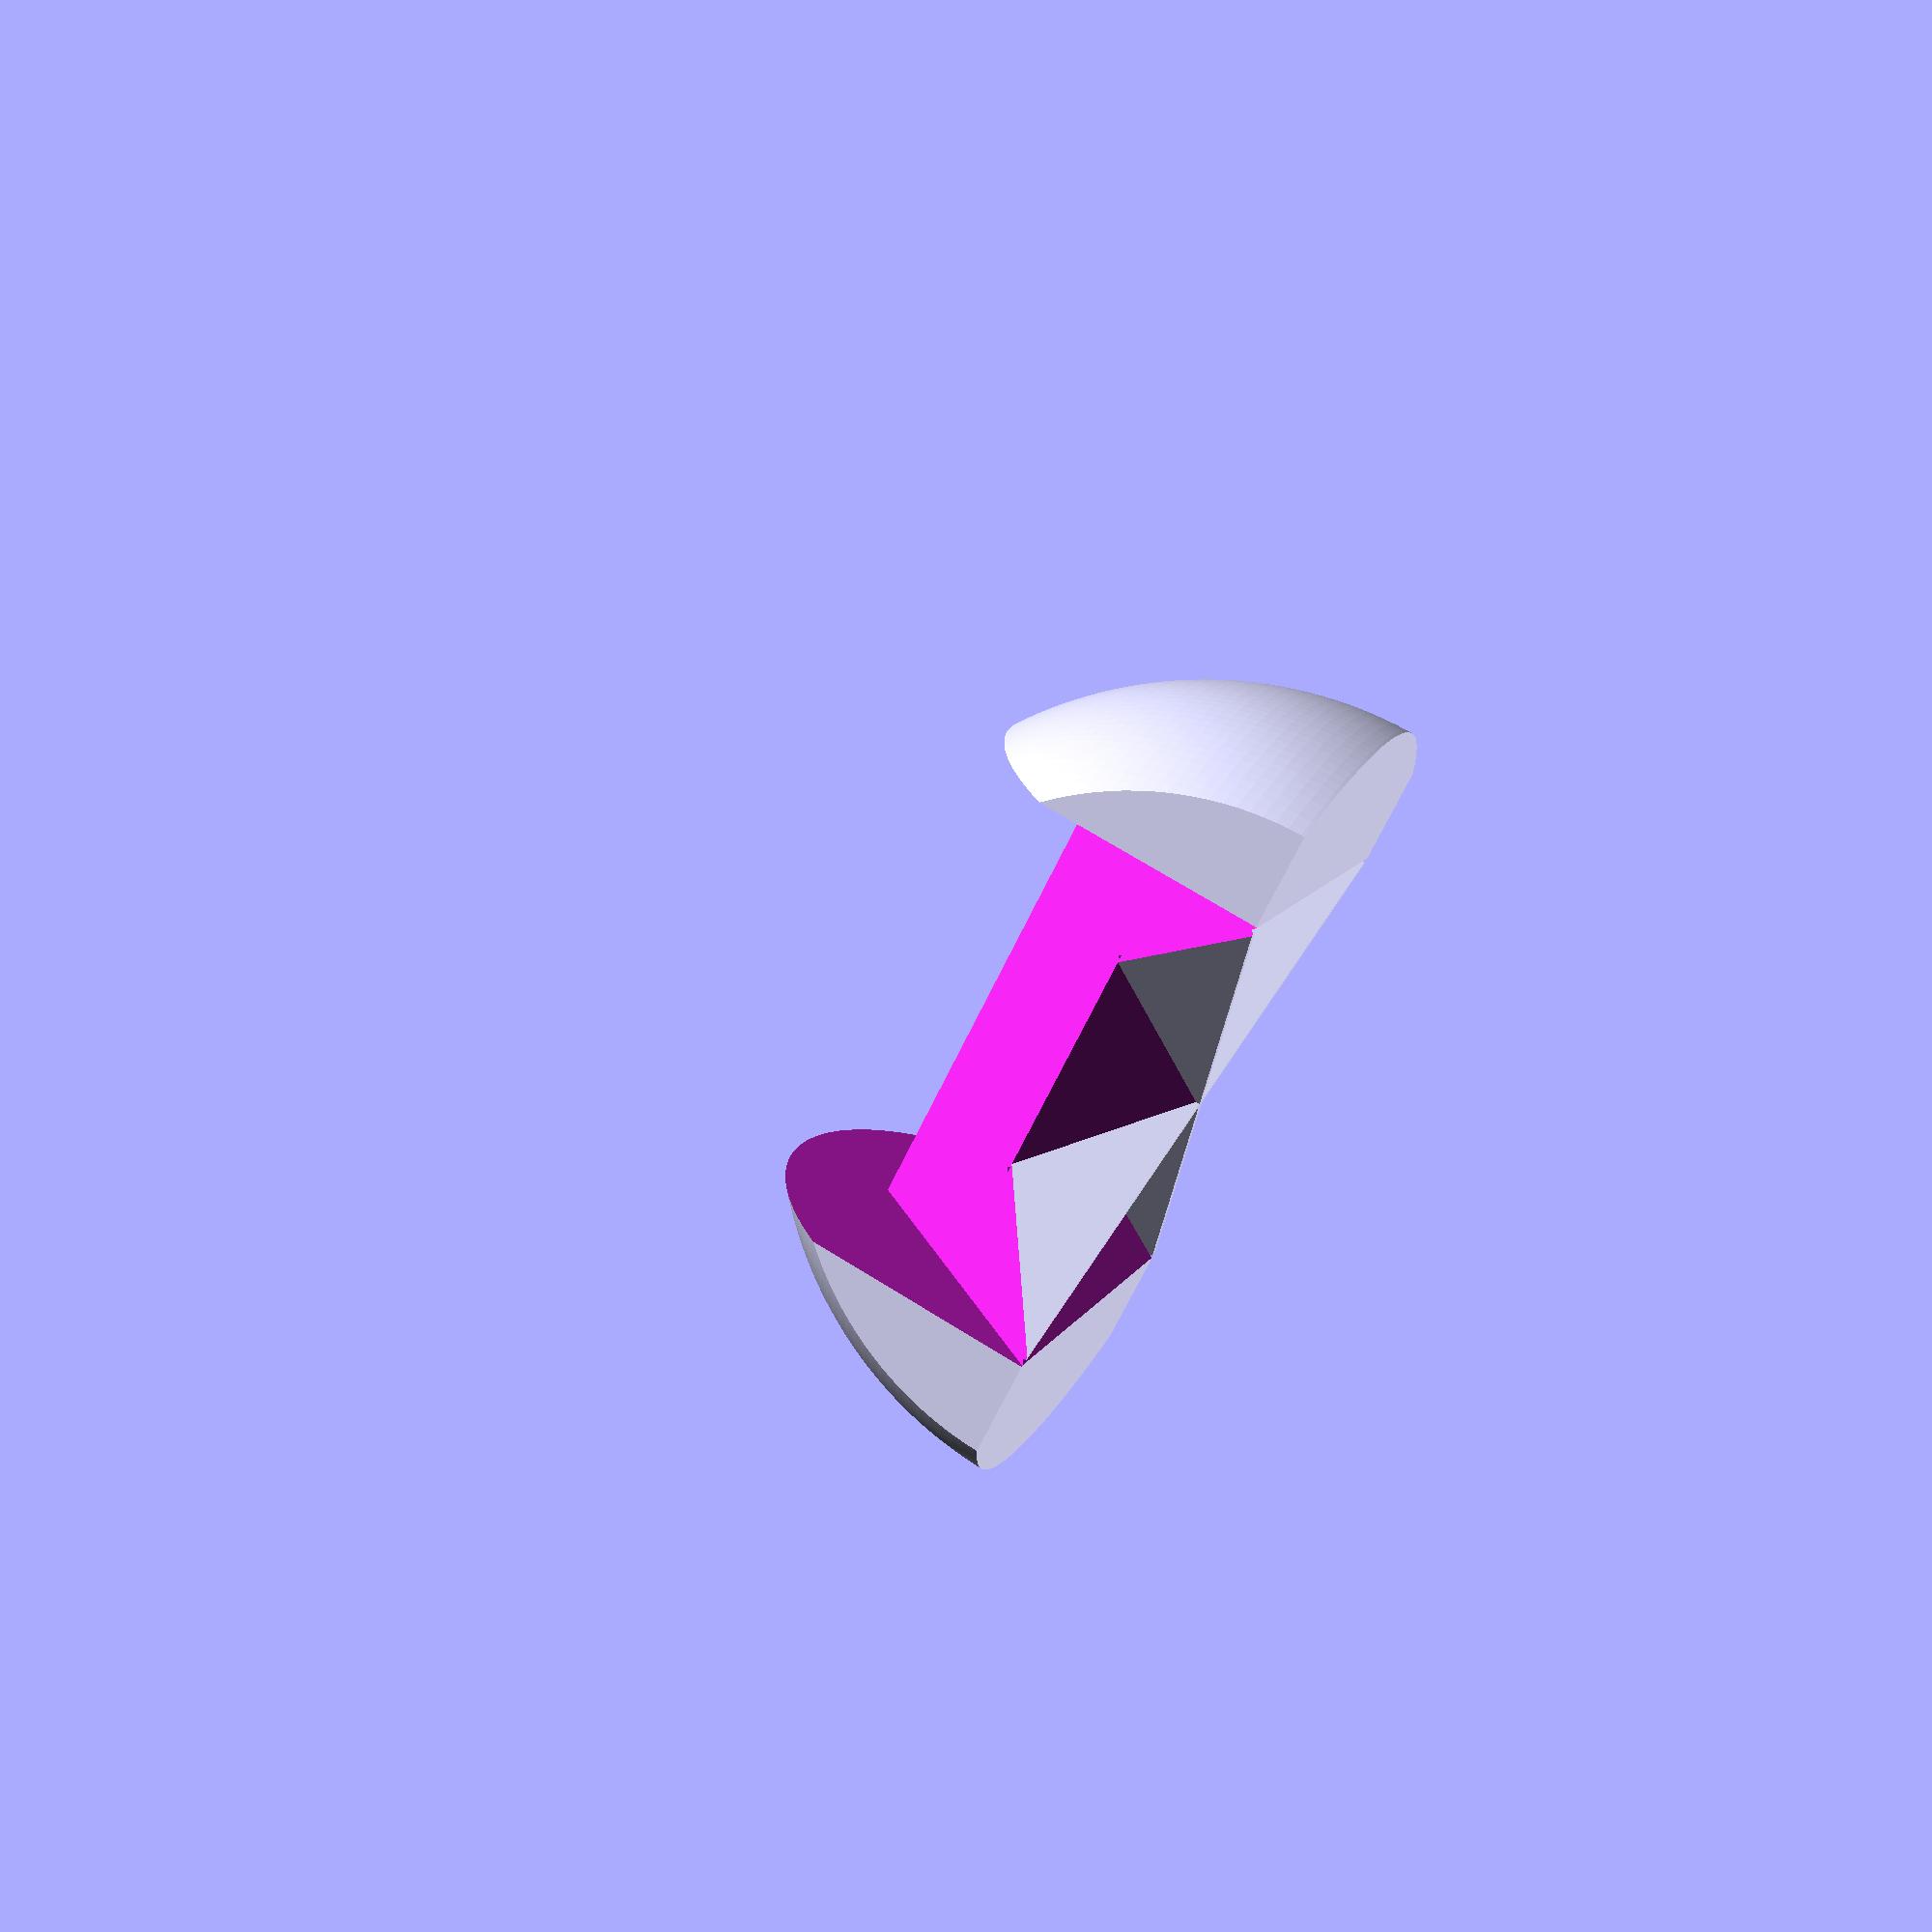
<openscad>
cote=40;
c2=2*cote;
eps=0.5;
d=cote*sqrt(2)/4;
de=d+eps;

supwidth = 0.5;

module piece() {
  intersection() {
    difference() {
        sphere(cote*sqrt(3)/2, $fn=200);

	translate([0,  cote/4, 0]) rotate([45, 0, 0]) cube([c2, de, de], center=true);
	translate([0, -cote/4, 0]) rotate([45, 0, 0]) cube([c2, de, de], center=true);

	translate([ d,0,d+cote/2]) rotate([0, 45,0]) cube([c2, cote+eps, cote], center=true);
	translate([-d,0,d+cote/2]) rotate([0,-45,0]) cube([c2, cote+eps, cote], center=true);

	translate([-d,0,-d+eps/2]) rotate([0, 45,0]) cube([c2, cote/2, cote], center=true);
	translate([ d,0,-d+eps/2]) rotate([0,-45,0]) cube([c2, cote/2, cote], center=true);
    }
  translate([-cote/2, -cote, eps/2]) cube([cote,c2,c2]);
  }
}

bla=d-2*eps;


// This is the support
module support () {
intersection() {
  difference() {
    translate([0,0,d/4-eps]) {
      union() {
        rotate([0,0, 45]) cube ([supwidth,4*d-2*eps,d], center=true);
	rotate([0,0,-45]) cube ([supwidth,4*d-2*eps,d], center=true);
       }
    }
    translate([ d,0,d+cote/2]) rotate([0, 45,0]) cube([c2, cote+eps, cote], center=true);
    translate([-d,0,d+cote/2]) rotate([0,-45,0]) cube([c2, cote+eps, cote], center=true);
  }
  translate([-cote/2, -cote, eps/2]) cube([cote,c2,c2]);
}
}

translate([0,0,-eps/2]) {
     union() {
	  piece();
	  support();
     }
}

</openscad>
<views>
elev=290.0 azim=303.6 roll=121.9 proj=p view=wireframe
</views>
